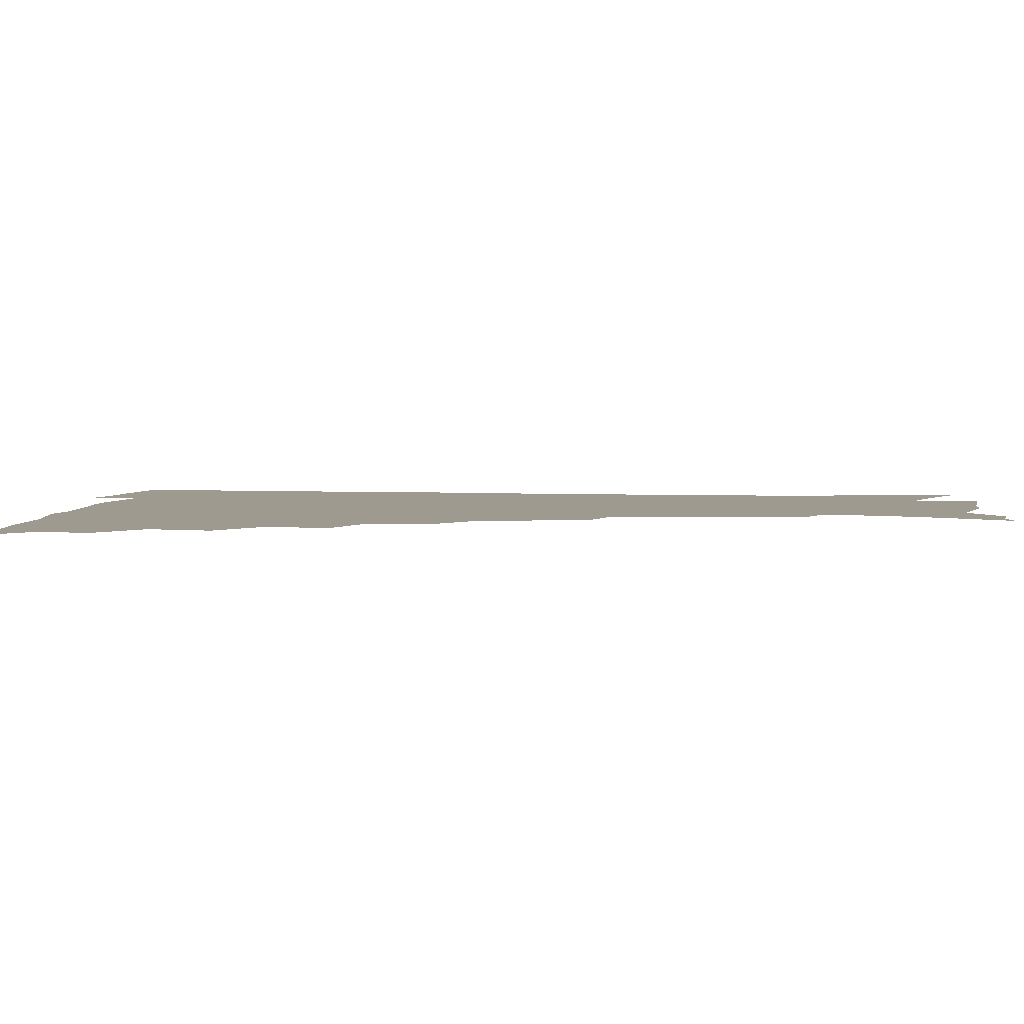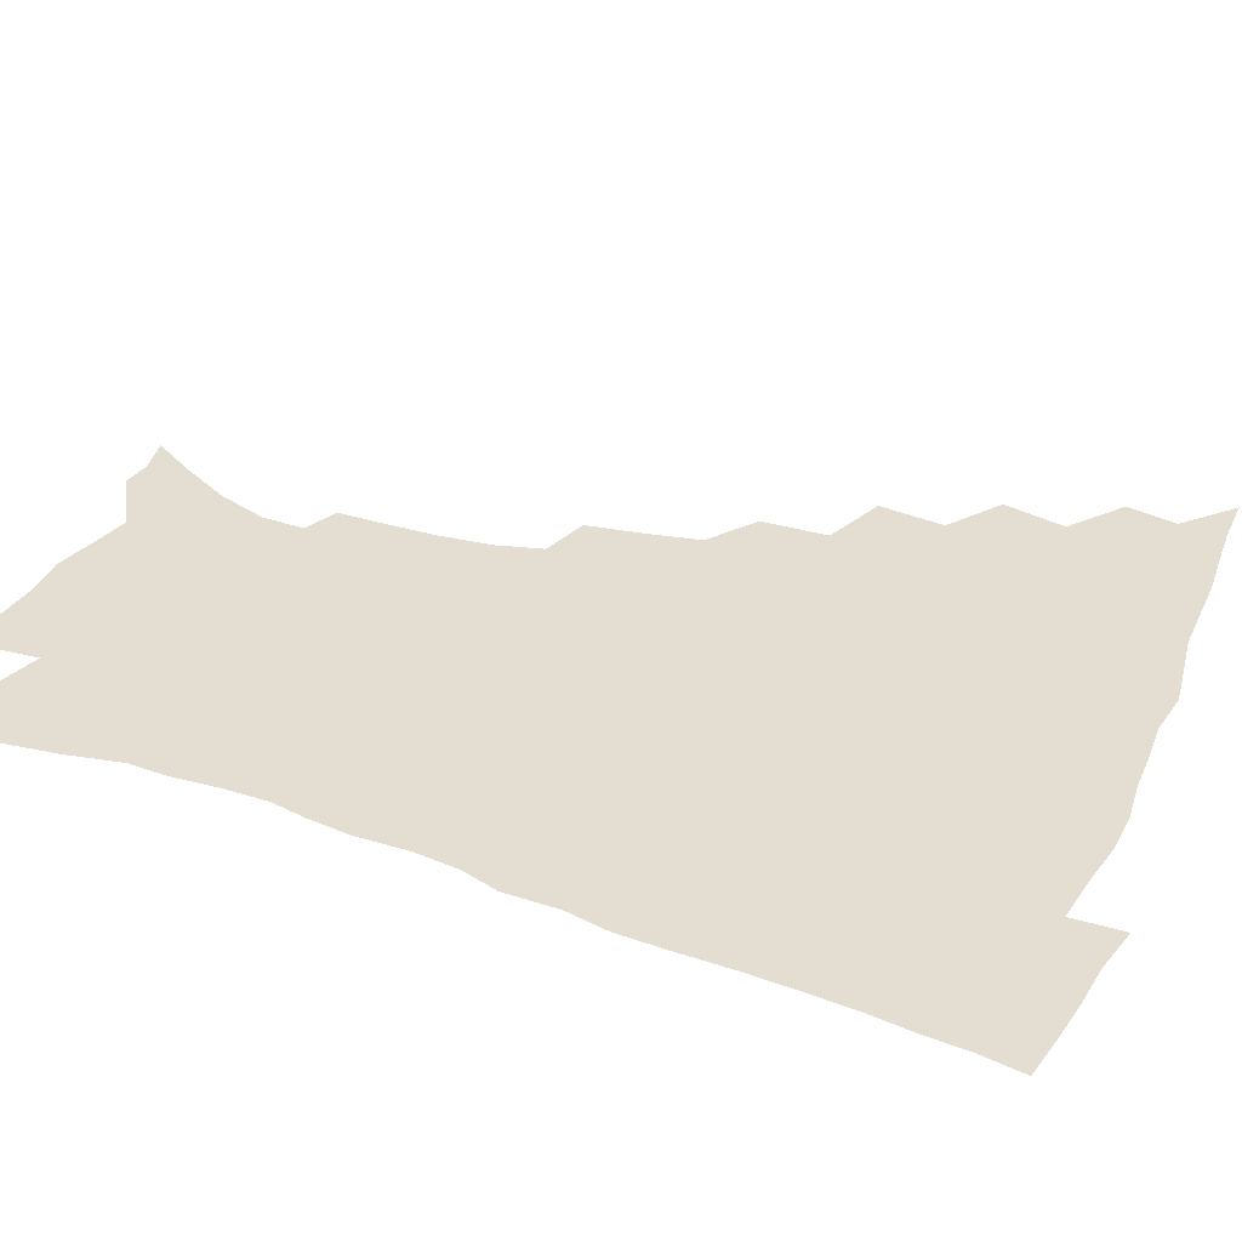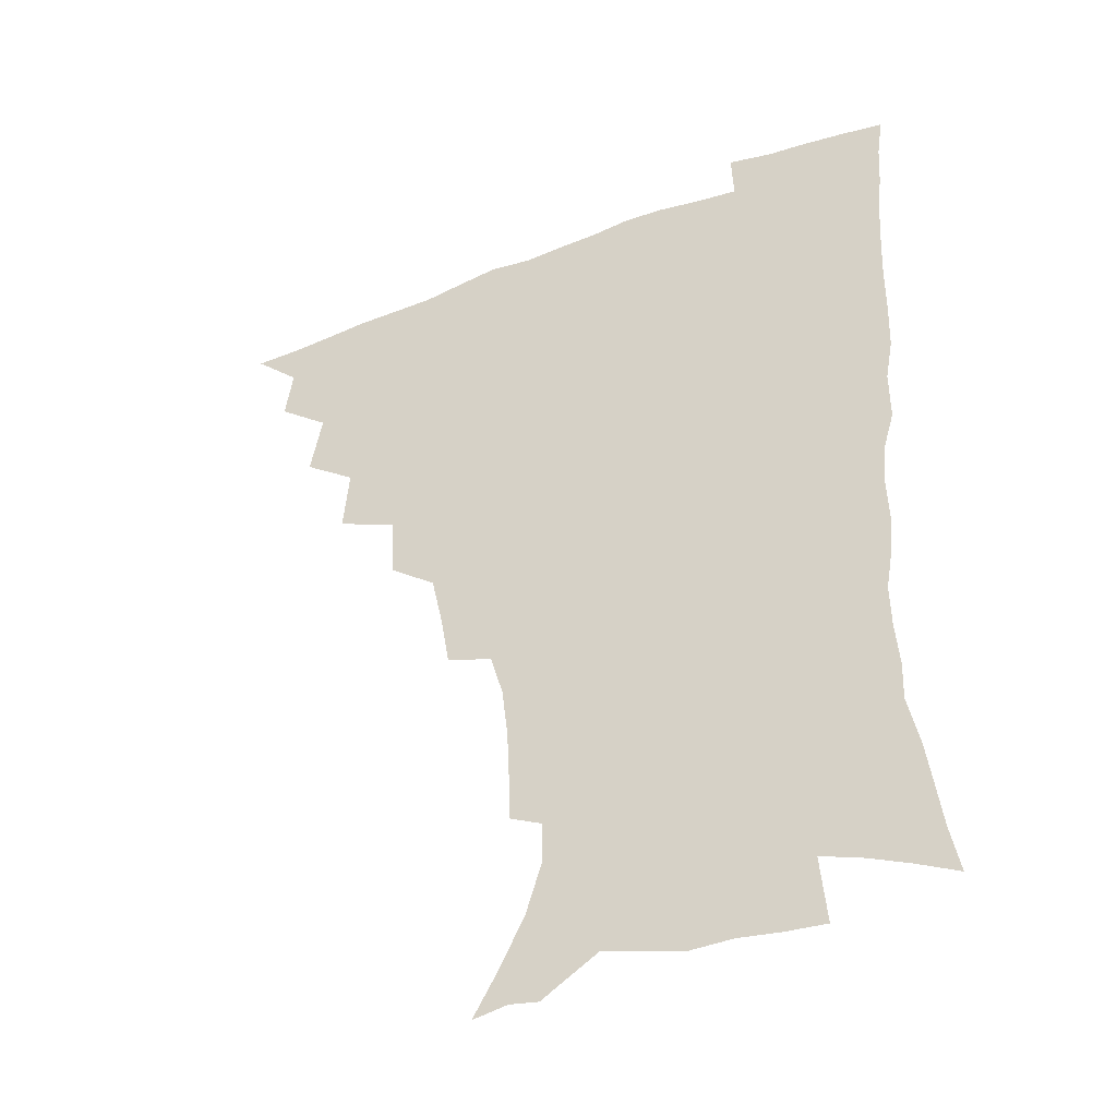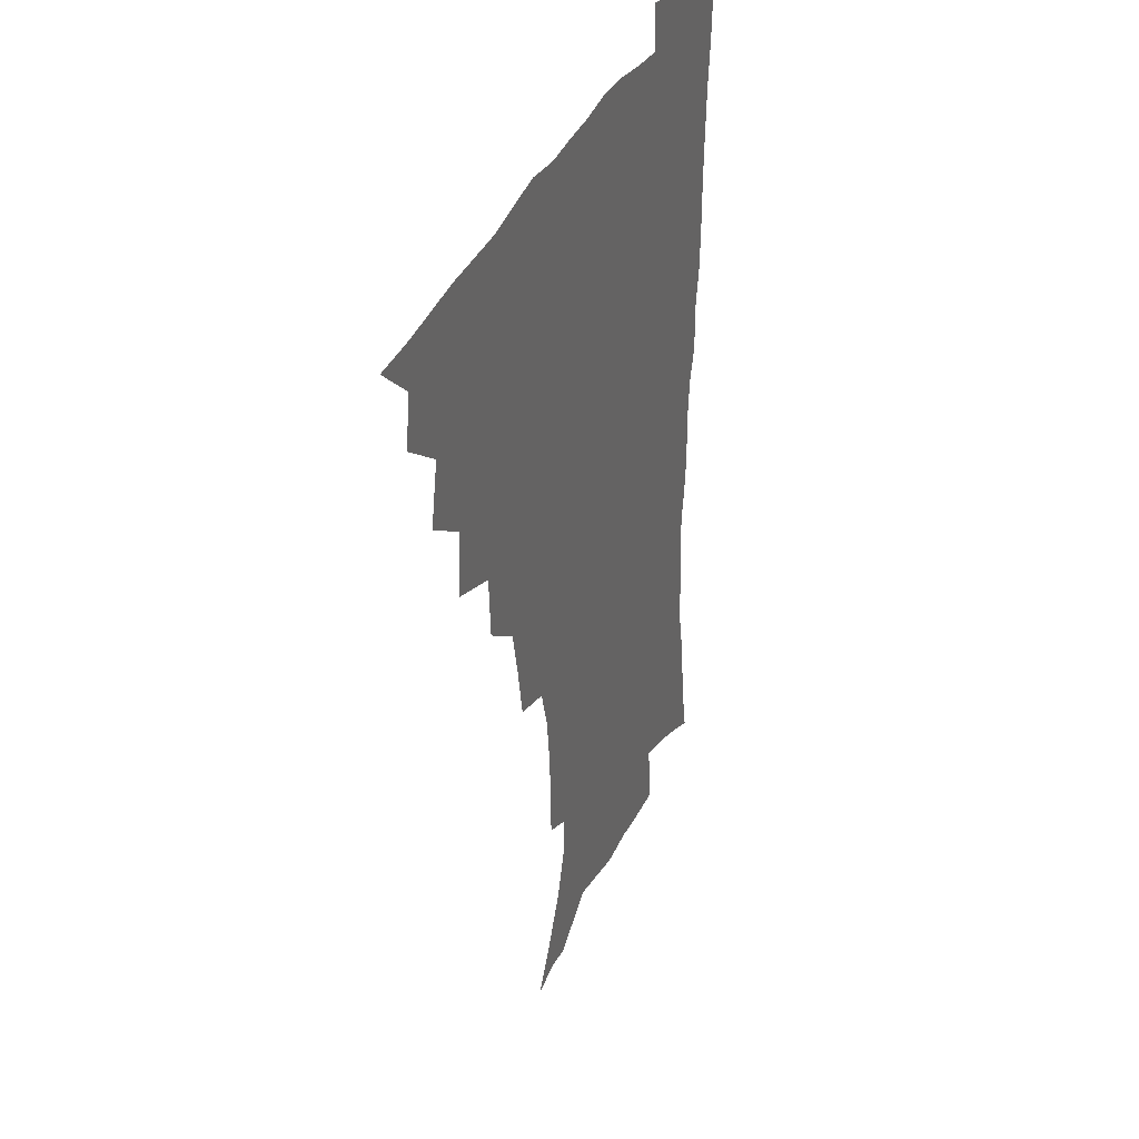
<metadata>
{"format":"obj","ext":"obj","renderer":"f3d","projection":"perspective","resolution":1024,"background":"white","views":[{"elev":3.6,"azim":-83.7,"up":"+Z"},{"elev":36.1,"azim":113.5,"up":"+Z"},{"elev":-41.2,"azim":24.9,"up":"+Y"},{"elev":36.2,"azim":-67.9,"up":"+Y"}]}
</metadata>
<code>
v 450.6 493.3 0
v 464.5 460 0
v 467.4 478 0
v 467 493.6 0
v 478.8 423.8 0
v 483.1 445.9 0
v 483.5 462.7 0
v 483.4 478.6 0
v 482.3 494.8 0
v 495.5 387.6 0
v 497.6 410.7 0
v 499.7 431.1 0
v 500.5 448.3 0
v 500.2 464.2 0
v 498.8 479.8 0
v 497.5 496.2 0
v 518.7 356.2 0
v 517.5 379.2 0
v 517.2 400.2 0
v 517.8 419.5 0
v 517.9 436 0
v 516.6 450.4 0
v 515.4 465.4 0
v 514.3 480.4 0
v 512.9 496.4 0
v 543 305.9 0
v 539.6 325.5 0
v 535.6 343.9 0
v 535.7 370.1 0
v 534.4 388.3 0
v 533.1 404.9 0
v 532.2 420.5 0
v 532.2 436.5 0
v 531.7 451.6 0
v 530.6 466.4 0
v 529.2 481.4 0
v 527.9 496.7 0
v 567.7 231.3 0
v 567.3 248.5 0
v 566.5 266.2 0
v 564.3 284.5 0
v 559.8 300.6 0
v 555.9 319 0
v 553.4 338.8 0
v 551.6 358.2 0
v 549.6 374.7 0
v 549.4 393.6 0
v 548.9 409.3 0
v 548.6 424.6 0
v 547.6 438.7 0
v 547.6 453 0
v 545.4 467.7 0
v 543.9 482.6 0
v 542.3 499 0
v 555.8 159.4 0
v 564.9 175.1 0
v 573.9 192.9 0
v 579.5 210.8 0
v 579.6 225.8 0
v 579.2 243.6 0
v 578.4 260.7 0
v 576.9 278.4 0
v 574.1 294 0
v 570.7 309.3 0
v 568.3 328.1 0
v 566.3 345.6 0
v 565.4 364.6 0
v 563.9 379.9 0
v 563 395.6 0
v 563.2 412.1 0
v 562.8 426.5 0
v 562.5 440.7 0
v 561.3 454.4 0
v 559.7 468.9 0
v 558.4 483.6 0
v 556.4 501.2 0
v 568.5 161.8 0
v 580.1 182 0
v 588.3 202.9 0
v 590.7 220.3 0
v 590.6 236.4 0
v 589.5 251.1 0
v 588.6 268.3 0
v 587.3 286.7 0
v 585.2 303.2 0
v 582.5 317 0
v 580.5 333.6 0
v 579.6 352.3 0
v 578.3 367.6 0
v 577.8 384.5 0
v 577.5 399.7 0
v 577.1 414.1 0
v 576.9 428.5 0
v 576.3 441.6 0
v 575.6 455 0
v 574.3 469.3 0
v 572.9 484.2 0
v 572.1 499.3 0
v 578.9 160.1 0
v 593.8 187.5 0
v 599.5 208.1 0
v 601.4 227.1 0
v 601 242.5 0
v 600.4 259.3 0
v 599.6 275.9 0
v 597.7 290.8 0
v 595.9 306.4 0
v 594.5 324 0
v 593.2 339.8 0
v 592.1 355.1 0
v 591.2 370.2 0
v 590.6 384.4 0
v 590.5 400.1 0
v 590.4 415 0
v 590.1 428.4 0
v 590 442.2 0
v 589.5 455.6 0
v 588.6 469.5 0
v 587.6 483.9 0
v 586 500.3 0
v 599.2 172.6 0
v 607.8 194.4 0
v 610.9 213.3 0
v 611.4 228.5 0
v 611.2 244.4 0
v 610.5 258.7 0
v 609.8 280.2 0
v 608.6 295.8 0
v 607.3 310.3 0
v 606 325.6 0
v 605 341.3 0
v 604.4 357 0
v 604 372.5 0
v 604.1 388.1 0
v 603.6 401.4 0
v 603.9 416.4 0
v 603.7 429.2 0
v 603.5 442.5 0
v 603.6 456 0
v 602.9 469.8 0
v 601.6 484.9 0
v 600.1 500.7 0
v 612.9 169.2 0
v 619.3 194 0
v 621.5 214.2 0
v 622.2 232.8 0
v 621.5 245.8 0
v 621.1 262.5 0
v 620.2 282 0
v 619.3 296 0
v 618.4 313.5 0
v 617.7 328.6 0
v 616.9 343 0
v 616.7 358 0
v 616.5 373.9 0
v 616.5 388.8 0
v 616.5 402 0
v 616.7 416 0
v 617.3 430.1 0
v 617.4 443 0
v 617.5 456.2 0
v 617.2 469.6 0
v 616.3 484 0
v 613.9 502.4 0
v 627.5 165.1 0
v 631.4 194 0
v 632.6 217.9 0
v 632.7 233 0
v 632.3 250.4 0
v 631.8 264 0
v 630.9 281.4 0
v 630.3 296.6 0
v 629.5 312.9 0
v 629 329.1 0
v 628.9 341.2 0
v 628.6 359.6 0
v 628.7 374.1 0
v 628.9 387.8 0
v 629.2 402.4 0
v 629.7 416.2 0
v 630.2 429.8 0
v 630.8 443.2 0
v 631.3 456.1 0
v 631.1 469.6 0
v 630.2 485.3 0
v 628.4 501.9 0
v 643.3 165.5 0
v 644.1 194.3 0
v 644.1 213.3 0
v 643.5 232.8 0
v 643 248.3 0
v 642.1 268.5 0
v 641.7 282.3 0
v 641.2 297.1 0
v 640.8 312.2 0
v 640.3 328.9 0
v 640.6 342.5 0
v 640.6 358.5 0
v 640.9 372.9 0
v 641.3 387.1 0
v 641.7 402.1 0
v 642.4 415.8 0
v 643 429.7 0
v 643.8 442.6 0
v 644.8 455.9 0
v 645 469.6 0
v 645.4 483.7 0
v 644.6 499.2 0
v 658.6 163.7 0
v 657.2 190.6 0
v 655.6 212 0
v 654.5 230.9 0
v 653.8 247.7 0
v 653.2 264.1 0
v 652.3 281.1 0
v 652.2 295.7 0
v 652 310.8 0
v 651.9 326.2 0
v 653 338.6 0
v 652.4 356.8 0
v 653 371 0
v 653.8 385.1 0
v 654.7 399 0
v 655.1 414.3 0
v 656.2 427.8 0
v 657.3 440.9 0
v 658.2 455.7 0
v 659 468.9 0
v 660 482.5 0
v 660 497.6 0
v 659.3 515.1 0
v 673.1 162.7 0
v 671 187 0
v 668.5 206.8 0
v 666.4 226.5 0
v 665 244.3 0
v 663.8 262.3 0
v 663.2 278.2 0
v 663 293.8 0
v 663.3 308.1 0
v 663.8 322.3 0
v 664.3 337.4 0
v 664.6 353 0
v 665.6 367.2 0
v 666.7 381.2 0
v 667.1 397.4 0
v 668.2 411.6 0
v 668.9 426.6 0
v 670.4 440 0
v 671.3 454.5 0
v 672.7 467.8 0
v 674 481.5 0
v 675.2 495.3 0
v 675.1 511.9 0
v 685.9 182.1 0
v 681.5 202.6 0
v 678.3 222.5 0
v 676.8 239.5 0
v 675.9 255.8 0
v 674.9 272.5 0
v 674.5 288.4 0
v 674.9 303 0
v 675.6 317.5 0
v 676.4 332.4 0
v 677.3 347.2 0
v 678.2 362.4 0
v 679 378.2 0
v 679.6 394.3 0
v 681.2 408.4 0
v 682.5 423 0
v 683.8 437.3 0
v 684.5 453 0
v 686.4 466.4 0
v 687.9 480.2 0
v 689.2 494 0
v 690 510.6 0
v 700.5 175.9 0
v 695.4 196.2 0
v 692.2 214.5 0
v 689.9 231.8 0
v 688.6 247.8 0
v 687 265.3 0
v 687.3 279.8 0
v 686.8 296.2 0
v 688.3 309.7 0
v 689.1 324.9 0
v 689.2 341.7 0
v 691.4 355.4 0
v 692.6 371 0
v 694.6 385.8 0
v 694.8 403.1 0
v 696 418.8 0
v 697.3 434.4 0
v 699 449.3 0
v 699.8 464.9 0
v 702 478.5 0
v 703 492.5 0
v 704.7 508.8 0
v 714.9 169.1 0
v 711.5 185.9 0
v 709.5 201.4 0
v 707.3 217.3 0
v 703.3 236.5 0
v 703.7 249.8 0
v 702.4 266.3 0
v 702.1 282.1 0
v 704.4 294.7 0
v 705.9 309.2 0
v 705.3 327.5 0
v 706.8 343 0
v 710.6 356.2 0
v 710.5 374.7 0
v 713.3 389.8 0
v 713.7 407.6 0
v 713.8 425.9 0
v 714.5 443.6 0
v 715.4 460.6 0
v 717.1 476.1 0
v 717.9 491.5 0
v 720.1 506.4 0
f 3 4 1
f 6 7 2
f 2 7 3
f 7 8 3
f 3 8 4
f 8 9 4
f 11 12 5
f 5 12 6
f 12 13 6
f 6 13 7
f 13 14 7
f 7 14 8
f 14 15 8
f 8 15 9
f 15 16 9
f 18 19 10
f 10 19 11
f 19 20 11
f 11 20 12
f 20 21 12
f 12 21 13
f 21 22 13
f 13 22 14
f 22 23 14
f 14 23 15
f 23 24 15
f 15 24 16
f 24 25 16
f 28 29 17
f 17 29 18
f 29 30 18
f 18 30 19
f 30 31 19
f 19 31 20
f 31 32 20
f 20 32 21
f 32 33 21
f 21 33 22
f 33 34 22
f 22 34 23
f 34 35 23
f 23 35 24
f 35 36 24
f 24 36 25
f 36 37 25
f 42 43 26
f 26 43 27
f 43 44 27
f 27 44 28
f 44 45 28
f 28 45 29
f 45 46 29
f 29 46 30
f 46 47 30
f 30 47 31
f 47 48 31
f 31 48 32
f 48 49 32
f 32 49 33
f 49 50 33
f 33 50 34
f 50 51 34
f 34 51 35
f 51 52 35
f 35 52 36
f 52 53 36
f 36 53 37
f 53 54 37
f 59 60 38
f 38 60 39
f 60 61 39
f 39 61 40
f 61 62 40
f 40 62 41
f 62 63 41
f 41 63 42
f 63 64 42
f 42 64 43
f 64 65 43
f 43 65 44
f 65 66 44
f 44 66 45
f 66 67 45
f 45 67 46
f 67 68 46
f 46 68 47
f 68 69 47
f 47 69 48
f 69 70 48
f 48 70 49
f 70 71 49
f 49 71 50
f 71 72 50
f 50 72 51
f 72 73 51
f 51 73 52
f 73 74 52
f 52 74 53
f 74 75 53
f 53 75 54
f 75 76 54
f 55 77 56
f 77 78 56
f 56 78 57
f 78 79 57
f 57 79 58
f 79 80 58
f 58 80 59
f 80 81 59
f 59 81 60
f 81 82 60
f 60 82 61
f 82 83 61
f 61 83 62
f 83 84 62
f 62 84 63
f 84 85 63
f 63 85 64
f 85 86 64
f 64 86 65
f 86 87 65
f 65 87 66
f 87 88 66
f 66 88 67
f 88 89 67
f 67 89 68
f 89 90 68
f 68 90 69
f 90 91 69
f 69 91 70
f 91 92 70
f 70 92 71
f 92 93 71
f 71 93 72
f 93 94 72
f 72 94 73
f 94 95 73
f 73 95 74
f 95 96 74
f 74 96 75
f 96 97 75
f 75 97 76
f 97 98 76
f 77 99 78
f 99 100 78
f 78 100 79
f 100 101 79
f 79 101 80
f 101 102 80
f 80 102 81
f 102 103 81
f 81 103 82
f 103 104 82
f 82 104 83
f 104 105 83
f 83 105 84
f 105 106 84
f 84 106 85
f 106 107 85
f 85 107 86
f 107 108 86
f 86 108 87
f 108 109 87
f 87 109 88
f 109 110 88
f 88 110 89
f 110 111 89
f 89 111 90
f 111 112 90
f 90 112 91
f 112 113 91
f 91 113 92
f 113 114 92
f 92 114 93
f 114 115 93
f 93 115 94
f 115 116 94
f 94 116 95
f 116 117 95
f 95 117 96
f 117 118 96
f 96 118 97
f 118 119 97
f 97 119 98
f 119 120 98
f 99 121 100
f 121 122 100
f 100 122 101
f 122 123 101
f 101 123 102
f 123 124 102
f 102 124 103
f 124 125 103
f 103 125 104
f 125 126 104
f 104 126 105
f 126 127 105
f 105 127 106
f 127 128 106
f 106 128 107
f 128 129 107
f 107 129 108
f 129 130 108
f 108 130 109
f 130 131 109
f 109 131 110
f 131 132 110
f 110 132 111
f 132 133 111
f 111 133 112
f 133 134 112
f 112 134 113
f 134 135 113
f 113 135 114
f 135 136 114
f 114 136 115
f 136 137 115
f 115 137 116
f 137 138 116
f 116 138 117
f 138 139 117
f 117 139 118
f 139 140 118
f 118 140 119
f 140 141 119
f 119 141 120
f 141 142 120
f 121 143 122
f 143 144 122
f 122 144 123
f 144 145 123
f 123 145 124
f 145 146 124
f 124 146 125
f 146 147 125
f 125 147 126
f 147 148 126
f 126 148 127
f 148 149 127
f 127 149 128
f 149 150 128
f 128 150 129
f 150 151 129
f 129 151 130
f 151 152 130
f 130 152 131
f 152 153 131
f 131 153 132
f 153 154 132
f 132 154 133
f 154 155 133
f 133 155 134
f 155 156 134
f 134 156 135
f 156 157 135
f 135 157 136
f 157 158 136
f 136 158 137
f 158 159 137
f 137 159 138
f 159 160 138
f 138 160 139
f 160 161 139
f 139 161 140
f 161 162 140
f 140 162 141
f 162 163 141
f 141 163 142
f 163 164 142
f 143 165 144
f 165 166 144
f 144 166 145
f 166 167 145
f 145 167 146
f 167 168 146
f 146 168 147
f 168 169 147
f 147 169 148
f 169 170 148
f 148 170 149
f 170 171 149
f 149 171 150
f 171 172 150
f 150 172 151
f 172 173 151
f 151 173 152
f 173 174 152
f 152 174 153
f 174 175 153
f 153 175 154
f 175 176 154
f 154 176 155
f 176 177 155
f 155 177 156
f 177 178 156
f 156 178 157
f 178 179 157
f 157 179 158
f 179 180 158
f 158 180 159
f 180 181 159
f 159 181 160
f 181 182 160
f 160 182 161
f 182 183 161
f 161 183 162
f 183 184 162
f 162 184 163
f 184 185 163
f 163 185 164
f 185 186 164
f 165 187 166
f 187 188 166
f 166 188 167
f 188 189 167
f 167 189 168
f 189 190 168
f 168 190 169
f 190 191 169
f 169 191 170
f 191 192 170
f 170 192 171
f 192 193 171
f 171 193 172
f 193 194 172
f 172 194 173
f 194 195 173
f 173 195 174
f 195 196 174
f 174 196 175
f 196 197 175
f 175 197 176
f 197 198 176
f 176 198 177
f 198 199 177
f 177 199 178
f 199 200 178
f 178 200 179
f 200 201 179
f 179 201 180
f 201 202 180
f 180 202 181
f 202 203 181
f 181 203 182
f 203 204 182
f 182 204 183
f 204 205 183
f 183 205 184
f 205 206 184
f 184 206 185
f 206 207 185
f 185 207 186
f 207 208 186
f 187 209 188
f 209 210 188
f 188 210 189
f 210 211 189
f 189 211 190
f 211 212 190
f 190 212 191
f 212 213 191
f 191 213 192
f 213 214 192
f 192 214 193
f 214 215 193
f 193 215 194
f 215 216 194
f 194 216 195
f 216 217 195
f 195 217 196
f 217 218 196
f 196 218 197
f 218 219 197
f 197 219 198
f 219 220 198
f 198 220 199
f 220 221 199
f 199 221 200
f 221 222 200
f 200 222 201
f 222 223 201
f 201 223 202
f 223 224 202
f 202 224 203
f 224 225 203
f 203 225 204
f 225 226 204
f 204 226 205
f 226 227 205
f 205 227 206
f 227 228 206
f 206 228 207
f 228 229 207
f 207 229 208
f 229 230 208
f 209 232 210
f 232 233 210
f 210 233 211
f 233 234 211
f 211 234 212
f 234 235 212
f 212 235 213
f 235 236 213
f 213 236 214
f 236 237 214
f 214 237 215
f 237 238 215
f 215 238 216
f 238 239 216
f 216 239 217
f 239 240 217
f 217 240 218
f 240 241 218
f 218 241 219
f 241 242 219
f 219 242 220
f 242 243 220
f 220 243 221
f 243 244 221
f 221 244 222
f 244 245 222
f 222 245 223
f 245 246 223
f 223 246 224
f 246 247 224
f 224 247 225
f 247 248 225
f 225 248 226
f 248 249 226
f 226 249 227
f 249 250 227
f 227 250 228
f 250 251 228
f 228 251 229
f 251 252 229
f 229 252 230
f 252 253 230
f 230 253 231
f 253 254 231
f 233 255 234
f 255 256 234
f 234 256 235
f 256 257 235
f 235 257 236
f 257 258 236
f 236 258 237
f 258 259 237
f 237 259 238
f 259 260 238
f 238 260 239
f 260 261 239
f 239 261 240
f 261 262 240
f 240 262 241
f 262 263 241
f 241 263 242
f 263 264 242
f 242 264 243
f 264 265 243
f 243 265 244
f 265 266 244
f 244 266 245
f 266 267 245
f 245 267 246
f 267 268 246
f 246 268 247
f 268 269 247
f 247 269 248
f 269 270 248
f 248 270 249
f 270 271 249
f 249 271 250
f 271 272 250
f 250 272 251
f 272 273 251
f 251 273 252
f 273 274 252
f 252 274 253
f 274 275 253
f 253 275 254
f 275 276 254
f 255 277 256
f 277 278 256
f 256 278 257
f 278 279 257
f 257 279 258
f 279 280 258
f 258 280 259
f 280 281 259
f 259 281 260
f 281 282 260
f 260 282 261
f 282 283 261
f 261 283 262
f 283 284 262
f 262 284 263
f 284 285 263
f 263 285 264
f 285 286 264
f 264 286 265
f 286 287 265
f 265 287 266
f 287 288 266
f 266 288 267
f 288 289 267
f 267 289 268
f 289 290 268
f 268 290 269
f 290 291 269
f 269 291 270
f 291 292 270
f 270 292 271
f 292 293 271
f 271 293 272
f 293 294 272
f 272 294 273
f 294 295 273
f 273 295 274
f 295 296 274
f 274 296 275
f 296 297 275
f 275 297 276
f 297 298 276
f 277 299 278
f 299 300 278
f 278 300 279
f 300 301 279
f 279 301 280
f 301 302 280
f 280 302 281
f 302 303 281
f 281 303 282
f 303 304 282
f 282 304 283
f 304 305 283
f 283 305 284
f 305 306 284
f 284 306 285
f 306 307 285
f 285 307 286
f 307 308 286
f 286 308 287
f 308 309 287
f 287 309 288
f 309 310 288
f 288 310 289
f 310 311 289
f 289 311 290
f 311 312 290
f 290 312 291
f 312 313 291
f 291 313 292
f 313 314 292
f 292 314 293
f 314 315 293
f 293 315 294
f 315 316 294
f 294 316 295
f 316 317 295
f 295 317 296
f 317 318 296
f 296 318 297
f 318 319 297
f 297 319 298
f 319 320 298

</code>
